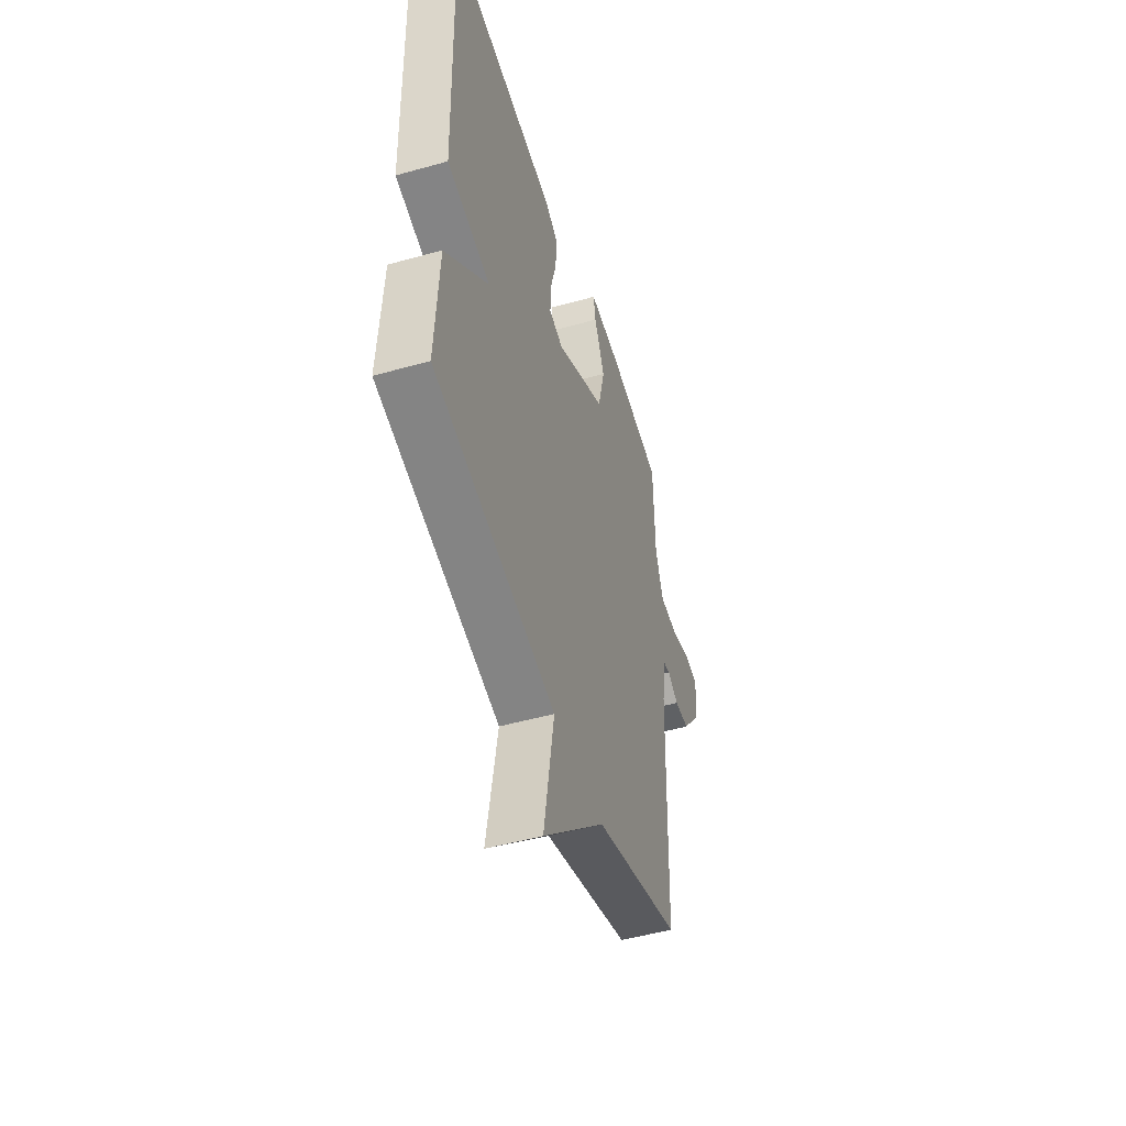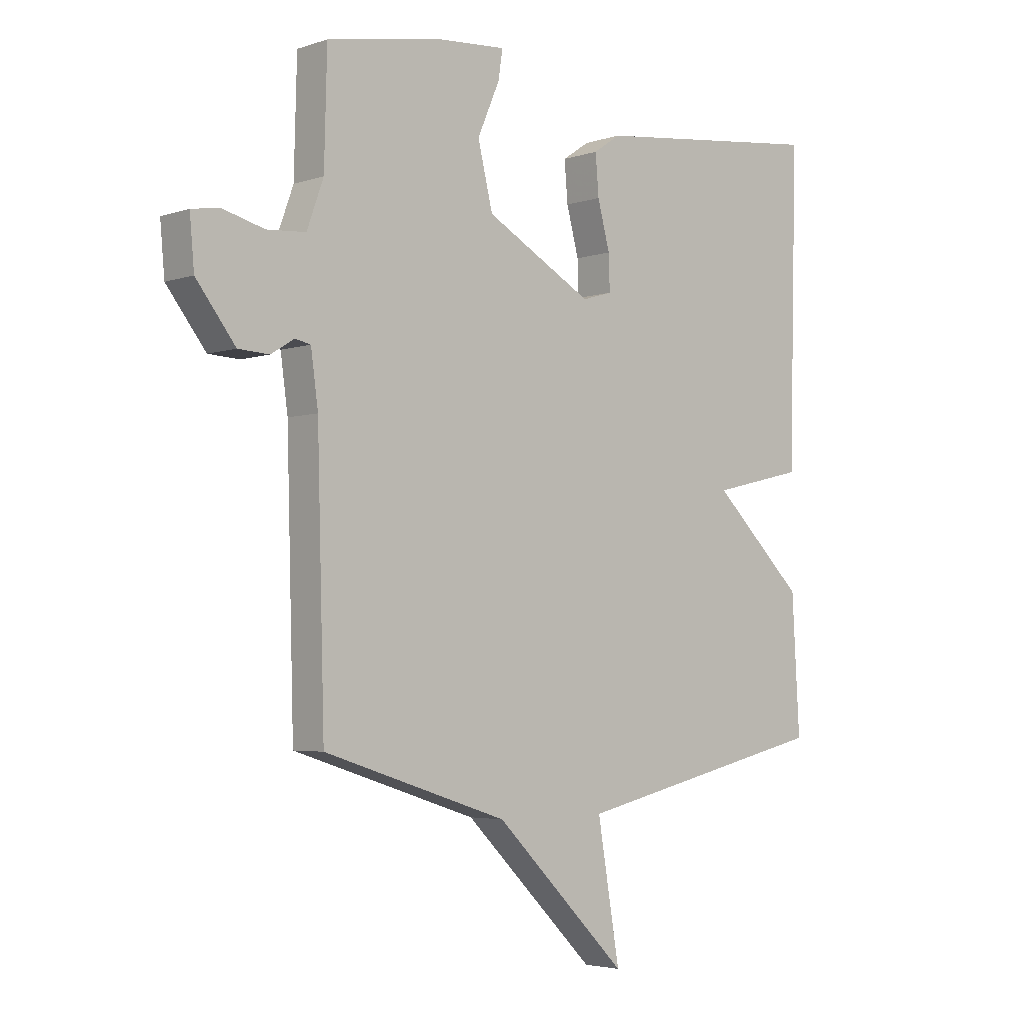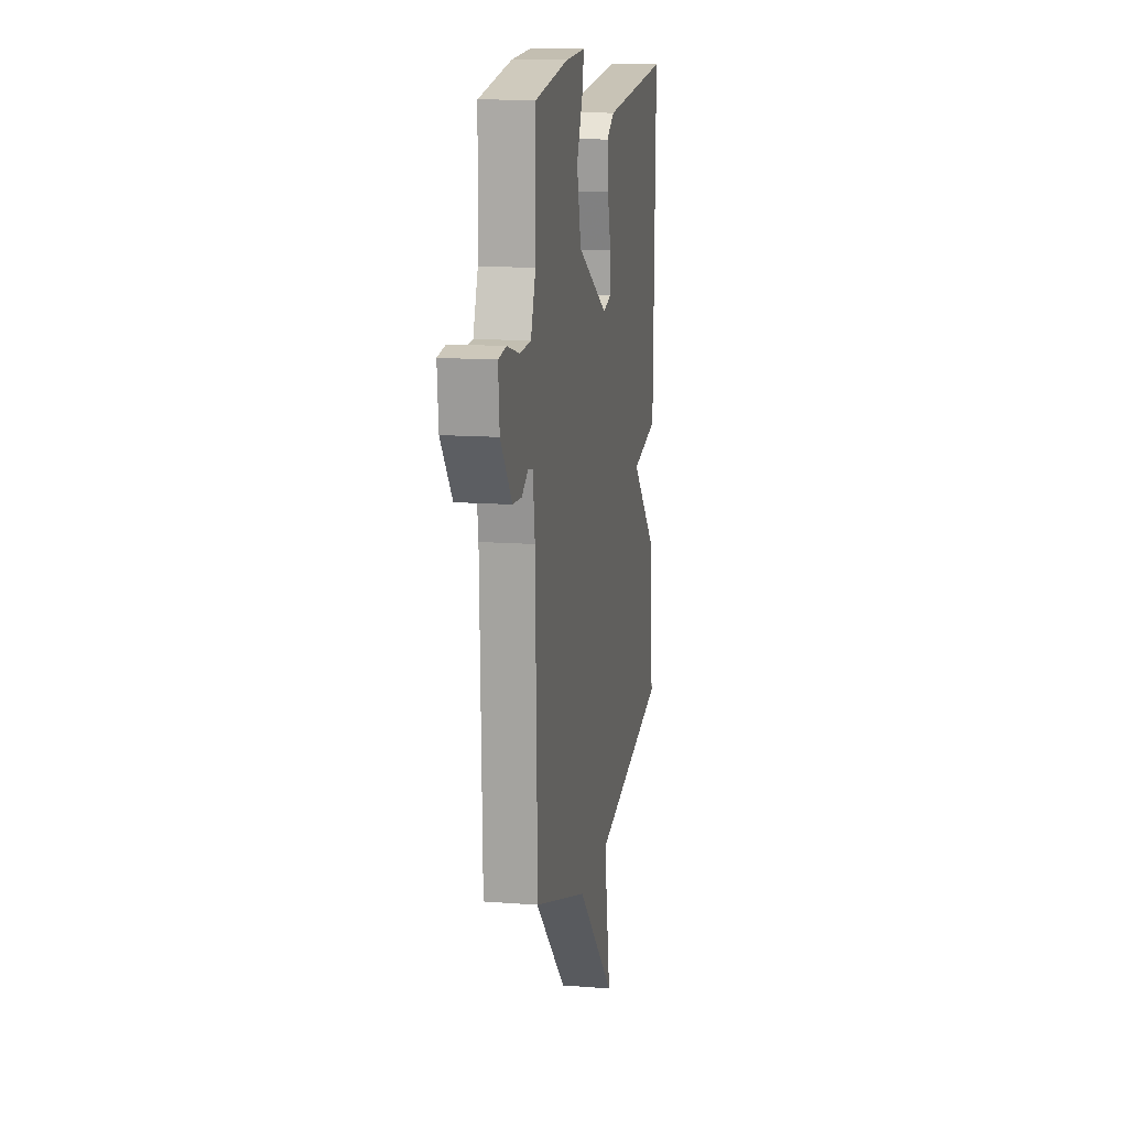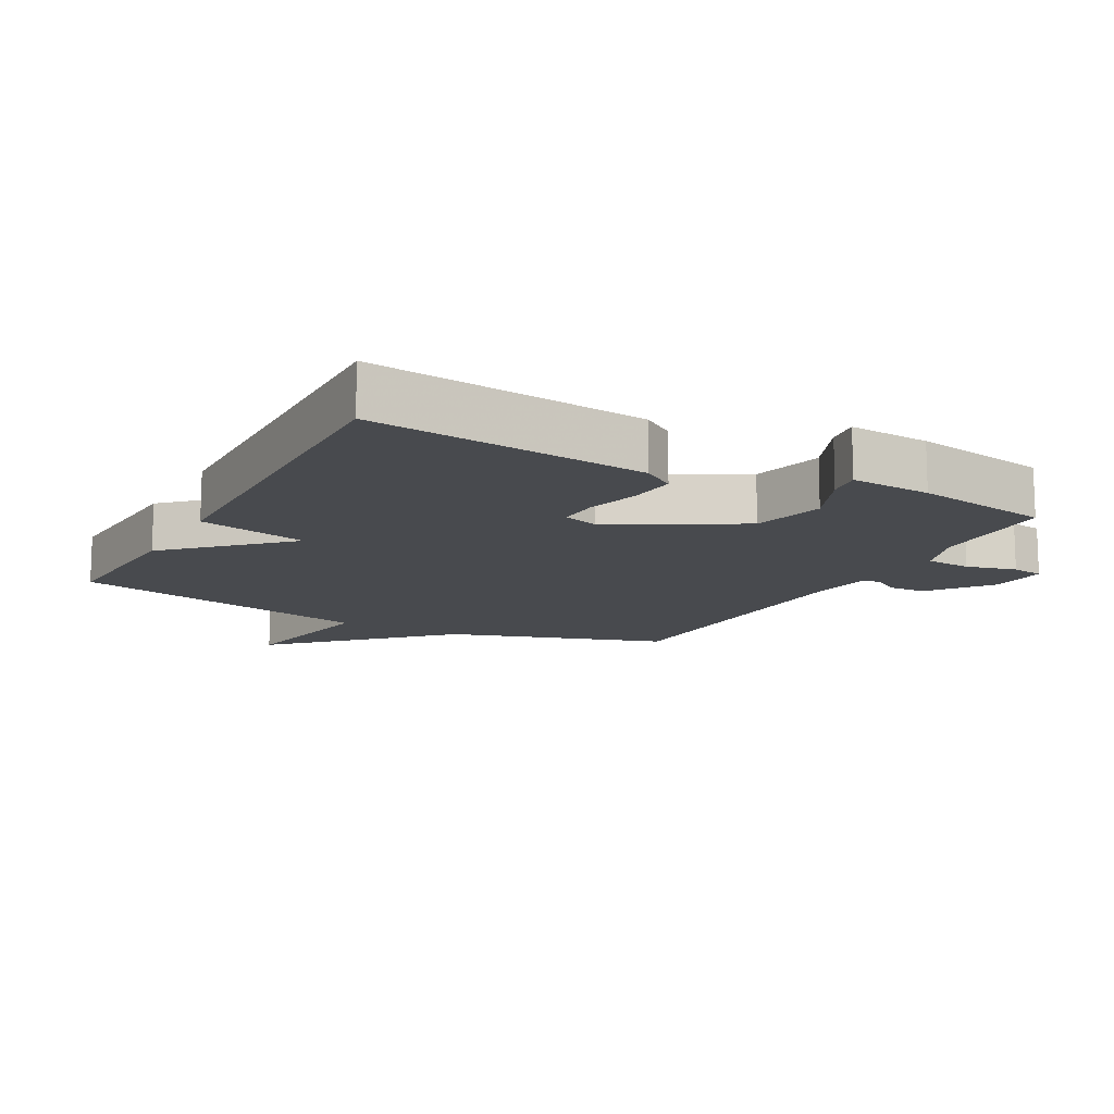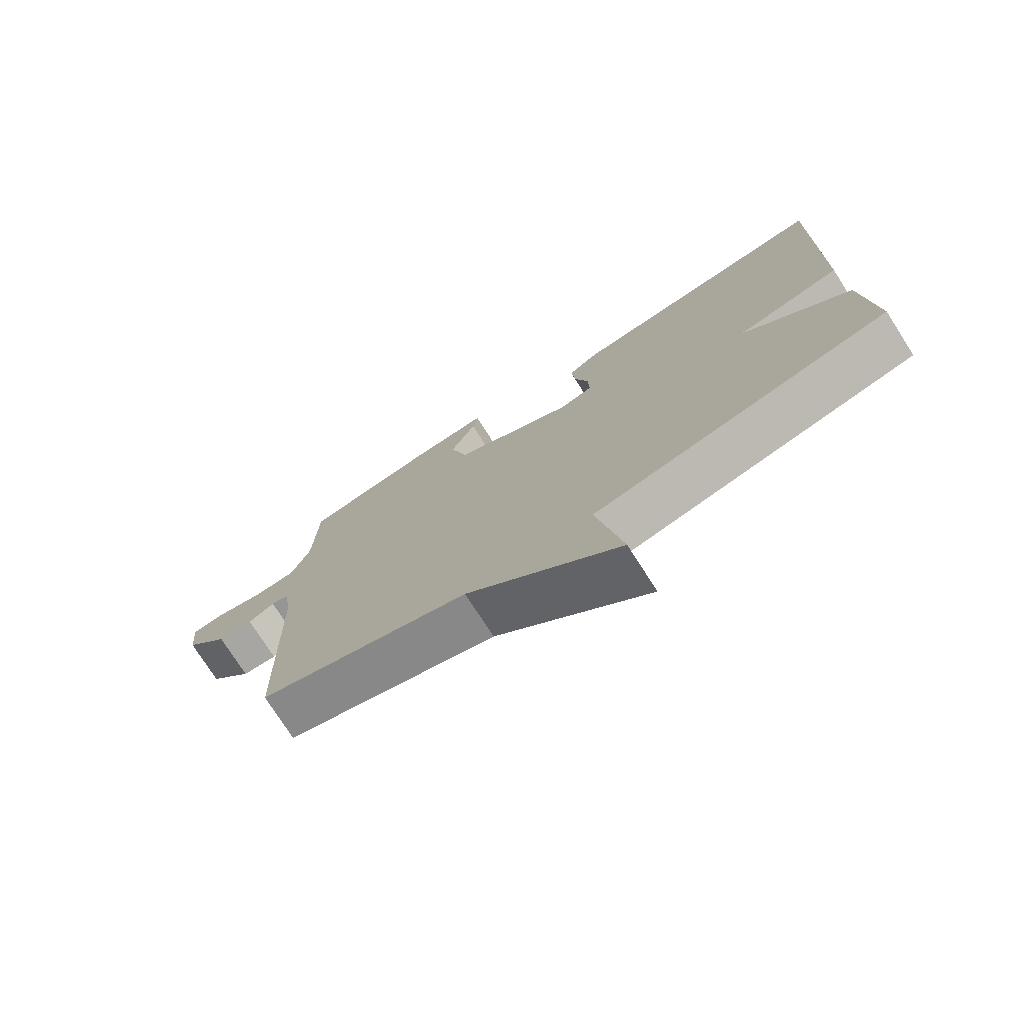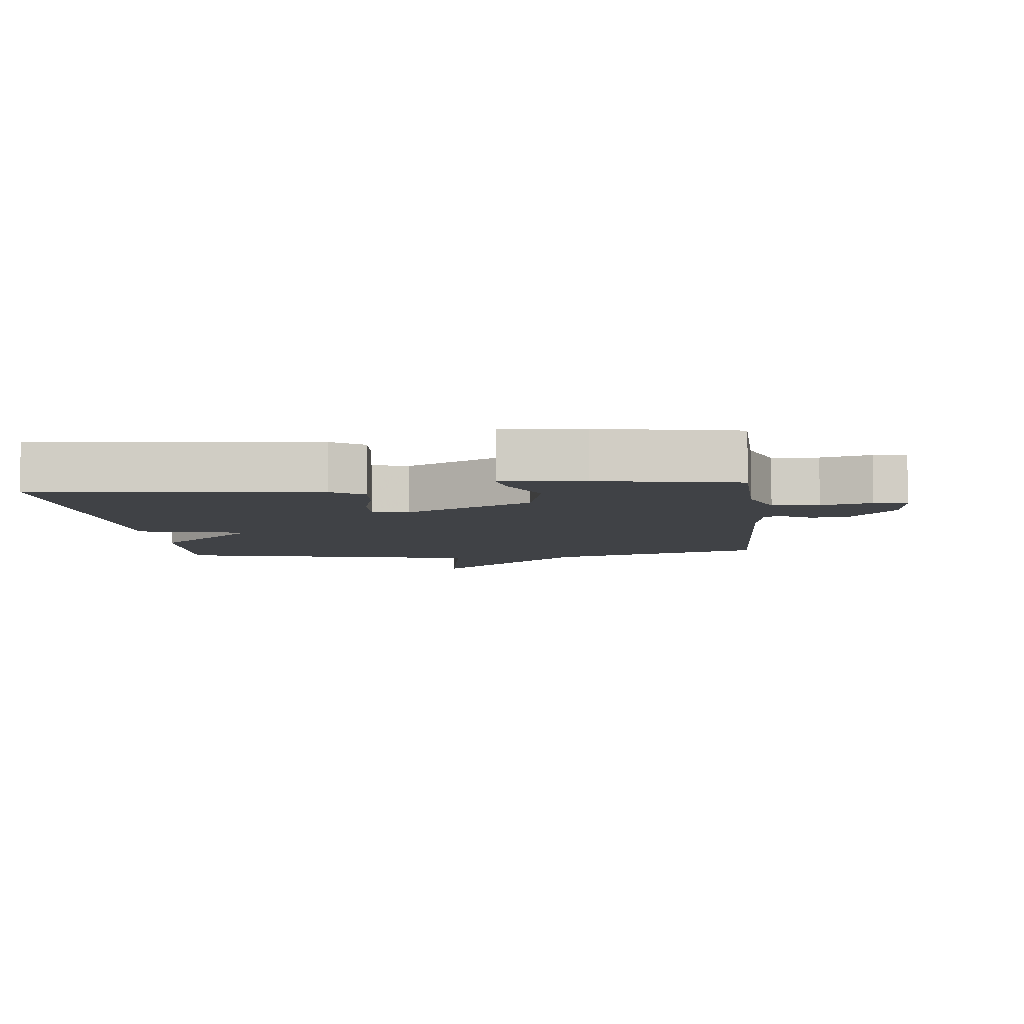
<metadata>
{"format":"obj","ext":"obj","renderer":"f3d","projection":"perspective","resolution":1024,"background":"white","views":[{"elev":-49.5,"azim":-72.8,"up":"+Z"},{"elev":-3.8,"azim":137.6,"up":"+Z"},{"elev":13.2,"azim":100.1,"up":"+Z"},{"elev":-13.0,"azim":-28.4,"up":"+Y"},{"elev":-76.1,"azim":-147.3,"up":"+Z"},{"elev":-6.2,"azim":6.0,"up":"+Y"}]}
</metadata>
<code>
v -0.5 0.07 0.5
v -0.078 0.07 0.451
v -0.029 0.07 0.418
v -0.035 0.07 0.346
v -0.057 0.07 0.263
v -0.059 0.07 0.2
v -0.005 0.07 0.184
v 0.188 0.07 0.292
v 0.215 0.07 0.403
v 0.175 0.07 0.495
v 0.167 0.07 0.547
v 0.291 0.07 0.538
v 0.5 0.07 0.5
v 0.505 0.07 0.304
v 0.535 0.07 0.221
v 0.605 0.07 0.216
v 0.681 0.07 0.236
v 0.731 0.07 0.228
v 0.723 0.07 0.139
v 0.652 0.07 0.047
v 0.596 0.07 0.044
v 0.554 0.07 0.07
v 0.526 0.07 0.064
v 0.513 0.07 -0.031
v 0.5 0.07 -0.5
v 0.167 0.07 -0.607
v -0.073 0.07 -0.845
v -0.033 0.07 -0.607
v -0.5 0.07 -0.5
v -0.486 0.07 -0.257
v -0.319 0.07 -0.096
v -0.486 0.07 -0.057
v -0.5 0 0.5
v -0.078 0 0.451
v -0.029 0 0.418
v -0.035 0 0.346
v -0.057 0 0.263
v -0.059 0 0.2
v -0.005 0 0.184
v 0.188 0 0.292
v 0.215 0 0.403
v 0.175 0 0.495
v 0.167 0 0.547
v 0.291 0 0.538
v 0.5 0 0.5
v 0.505 0 0.304
v 0.535 0 0.221
v 0.605 0 0.216
v 0.681 0 0.236
v 0.731 0 0.228
v 0.723 0 0.139
v 0.652 0 0.047
v 0.596 0 0.044
v 0.554 0 0.07
v 0.526 0 0.064
v 0.513 0 -0.031
v 0.5 0 -0.5
v 0.167 0 -0.607
v -0.073 0 -0.845
v -0.033 0 -0.607
v -0.5 0 -0.5
v -0.486 0 -0.257
v -0.319 0 -0.096
v -0.486 0 -0.057
f 3 4 5
f 2 3 5
f 1 2 5
f 32 1 5
f 31 32 5
f 28 29 30 31
f 26 27 28
f 26 28 31
f 25 26 31
f 24 25 31
f 23 24 31
f 22 23 31
f 20 21 22
f 19 20 22
f 18 19 22
f 17 18 22
f 16 17 22
f 15 16 22 31
f 14 15 31
f 12 13 14
f 11 12 14
f 10 11 14
f 9 10 14
f 8 9 14
f 7 8 14 31
f 6 7 31
f 5 6 31
f 37 36 35
f 37 35 34
f 37 34 33
f 37 33 64
f 37 64 63
f 63 62 61 60
f 60 59 58
f 63 60 58
f 63 58 57
f 63 57 56
f 63 56 55
f 63 55 54
f 54 53 52
f 54 52 51
f 54 51 50
f 54 50 49
f 54 49 48
f 63 54 48 47
f 63 47 46
f 46 45 44
f 46 44 43
f 46 43 42
f 46 42 41
f 46 41 40
f 63 46 40 39
f 63 39 38
f 63 38 37
f 1 33 34 2
f 2 34 35 3
f 3 35 36 4
f 4 36 37 5
f 5 37 38 6
f 6 38 39 7
f 7 39 40 8
f 8 40 41 9
f 9 41 42 10
f 10 42 43 11
f 11 43 44 12
f 12 44 45 13
f 13 45 46 14
f 14 46 47 15
f 15 47 48 16
f 16 48 49 17
f 17 49 50 18
f 18 50 51 19
f 19 51 52 20
f 20 52 53 21
f 21 53 54 22
f 22 54 55 23
f 23 55 56 24
f 24 56 57 25
f 25 57 58 26
f 26 58 59 27
f 27 59 60 28
f 28 60 61 29
f 29 61 62 30
f 30 62 63 31
f 31 63 64 32
f 32 64 33 1

</code>
